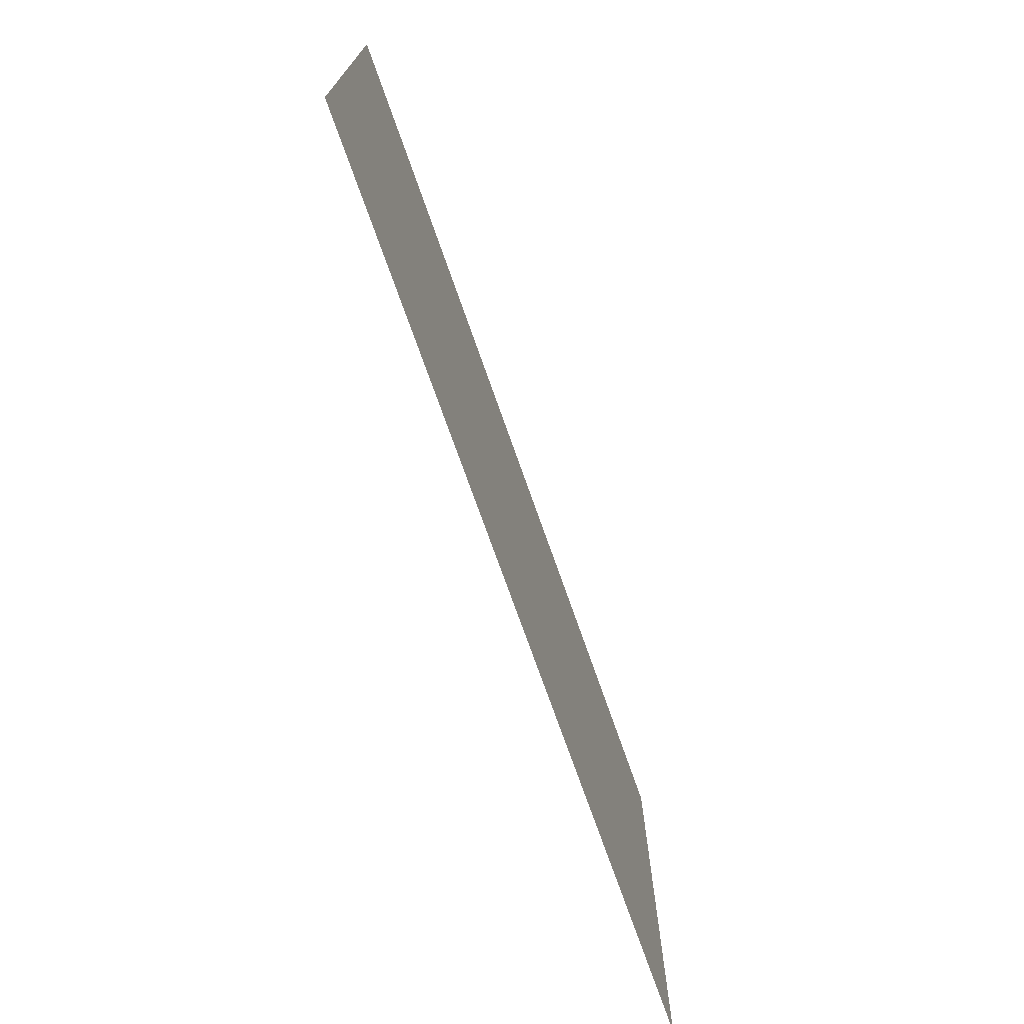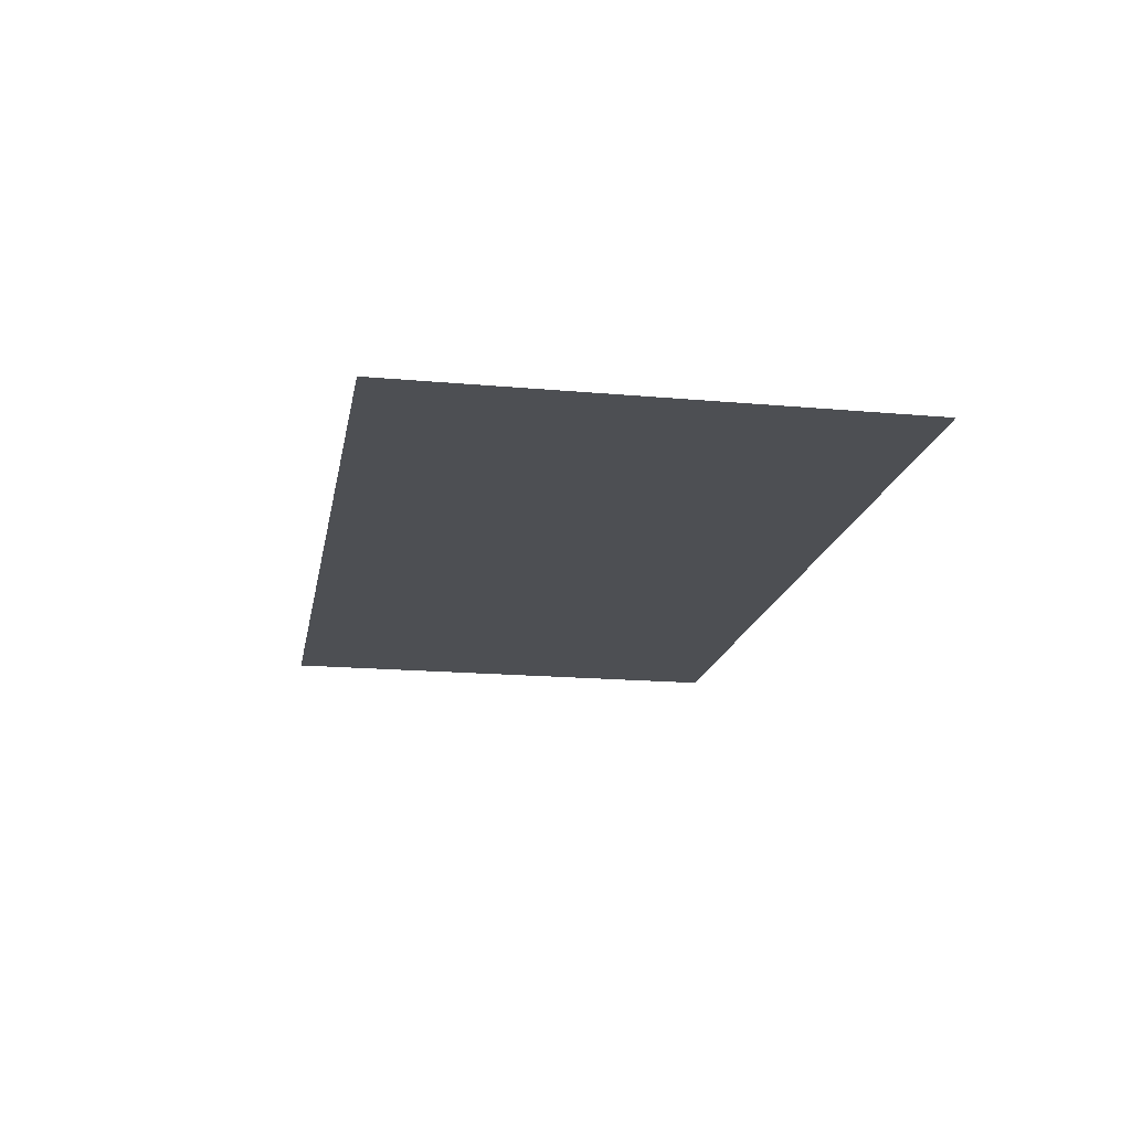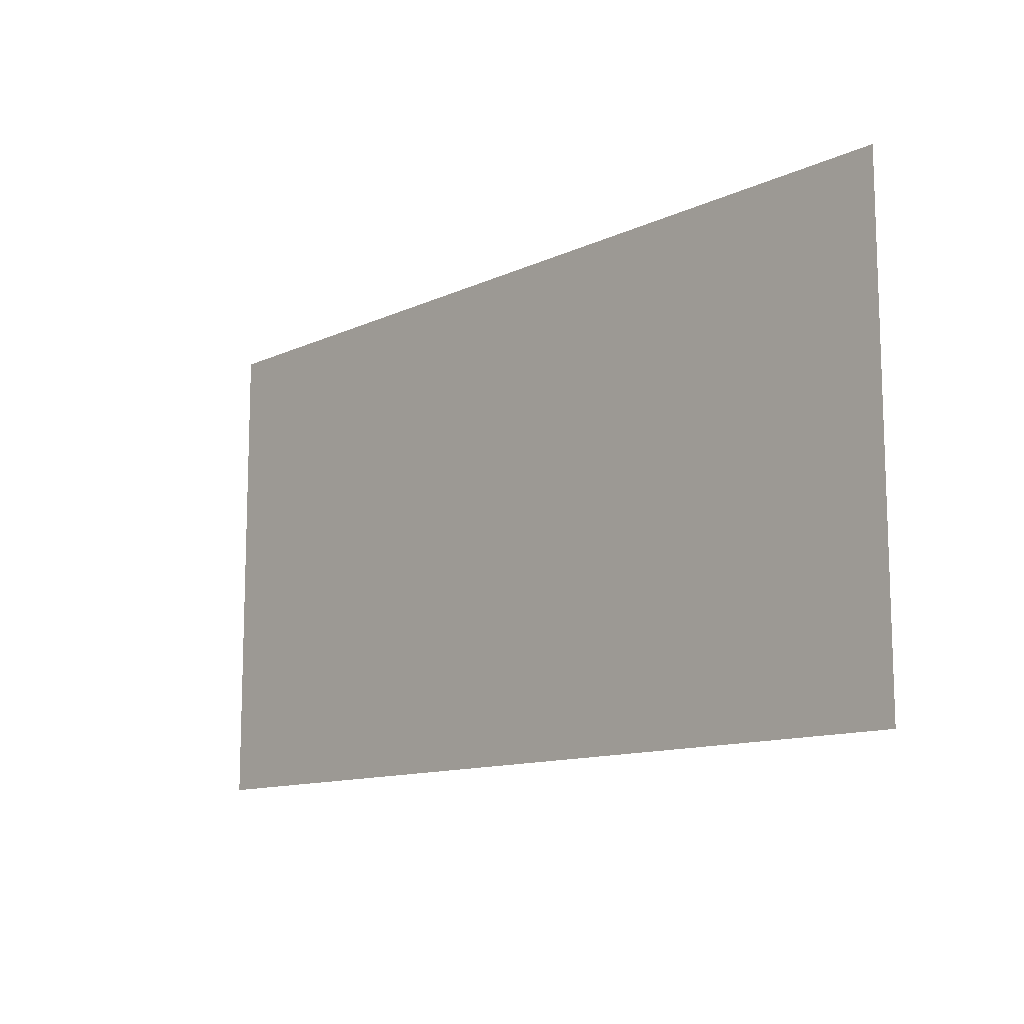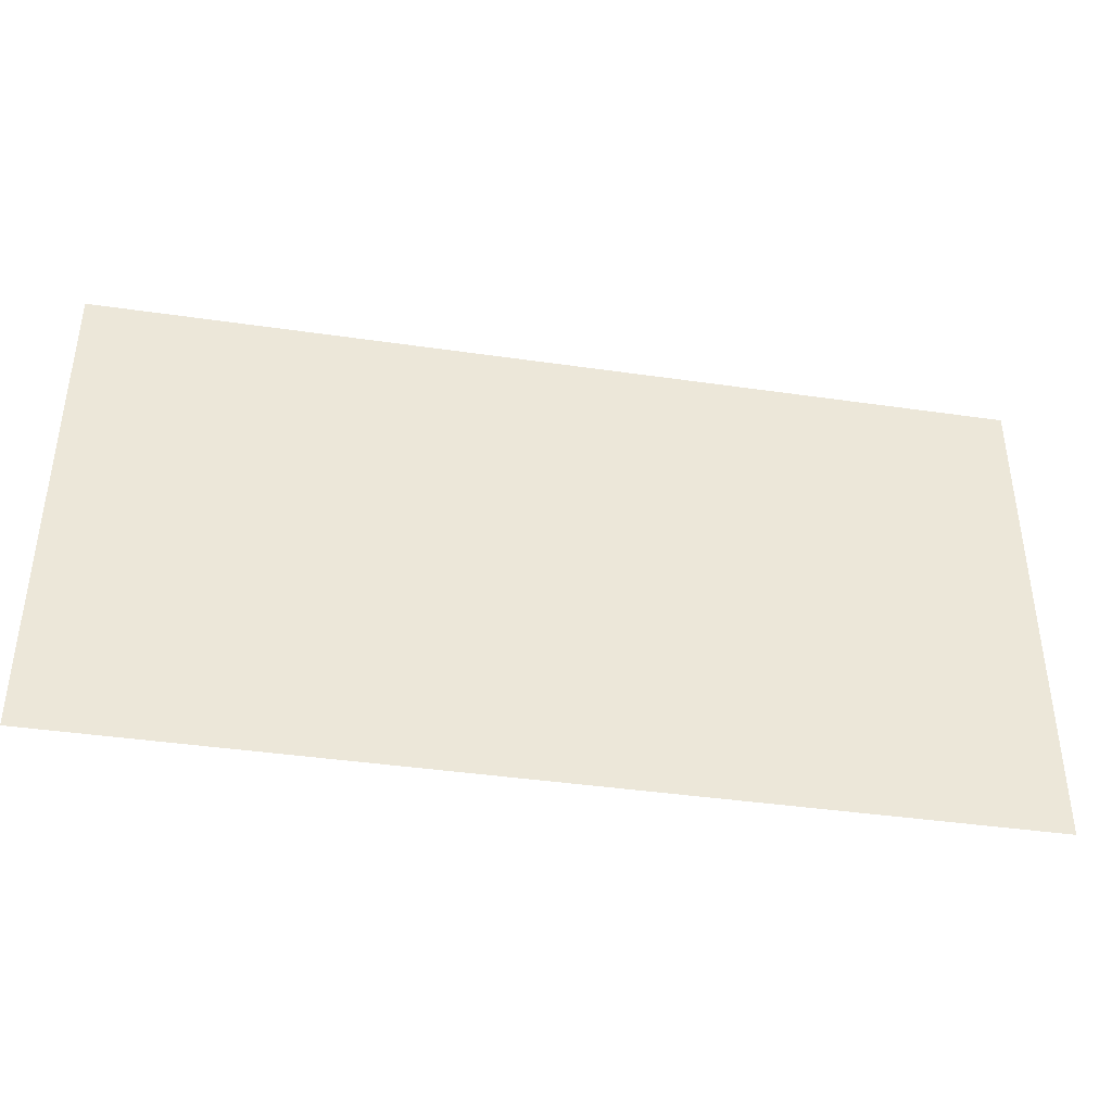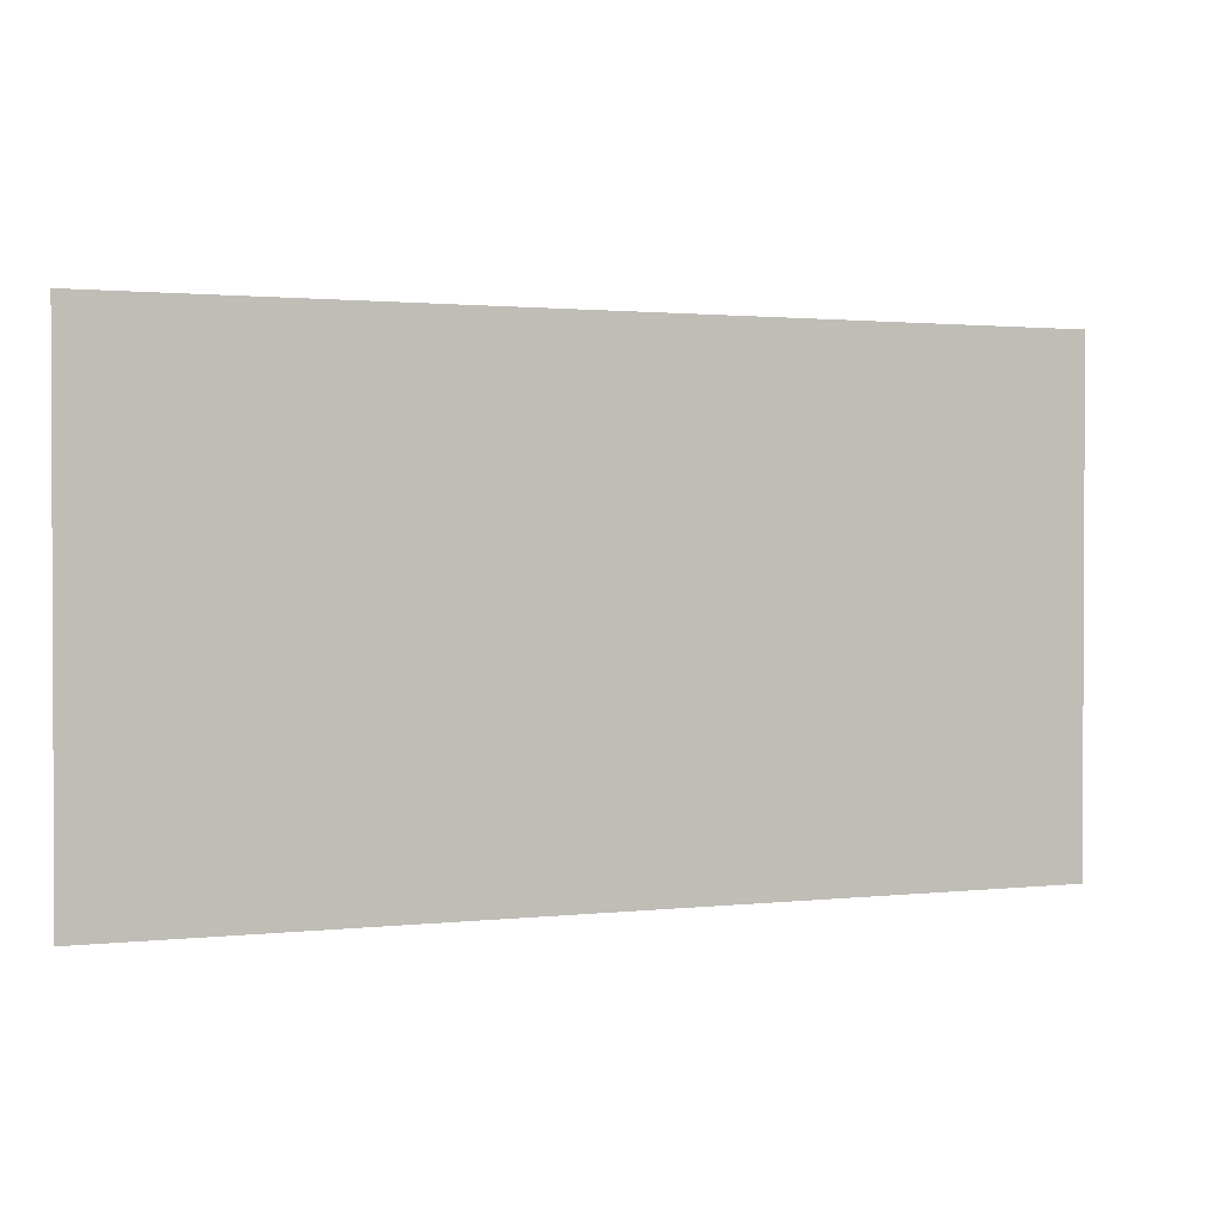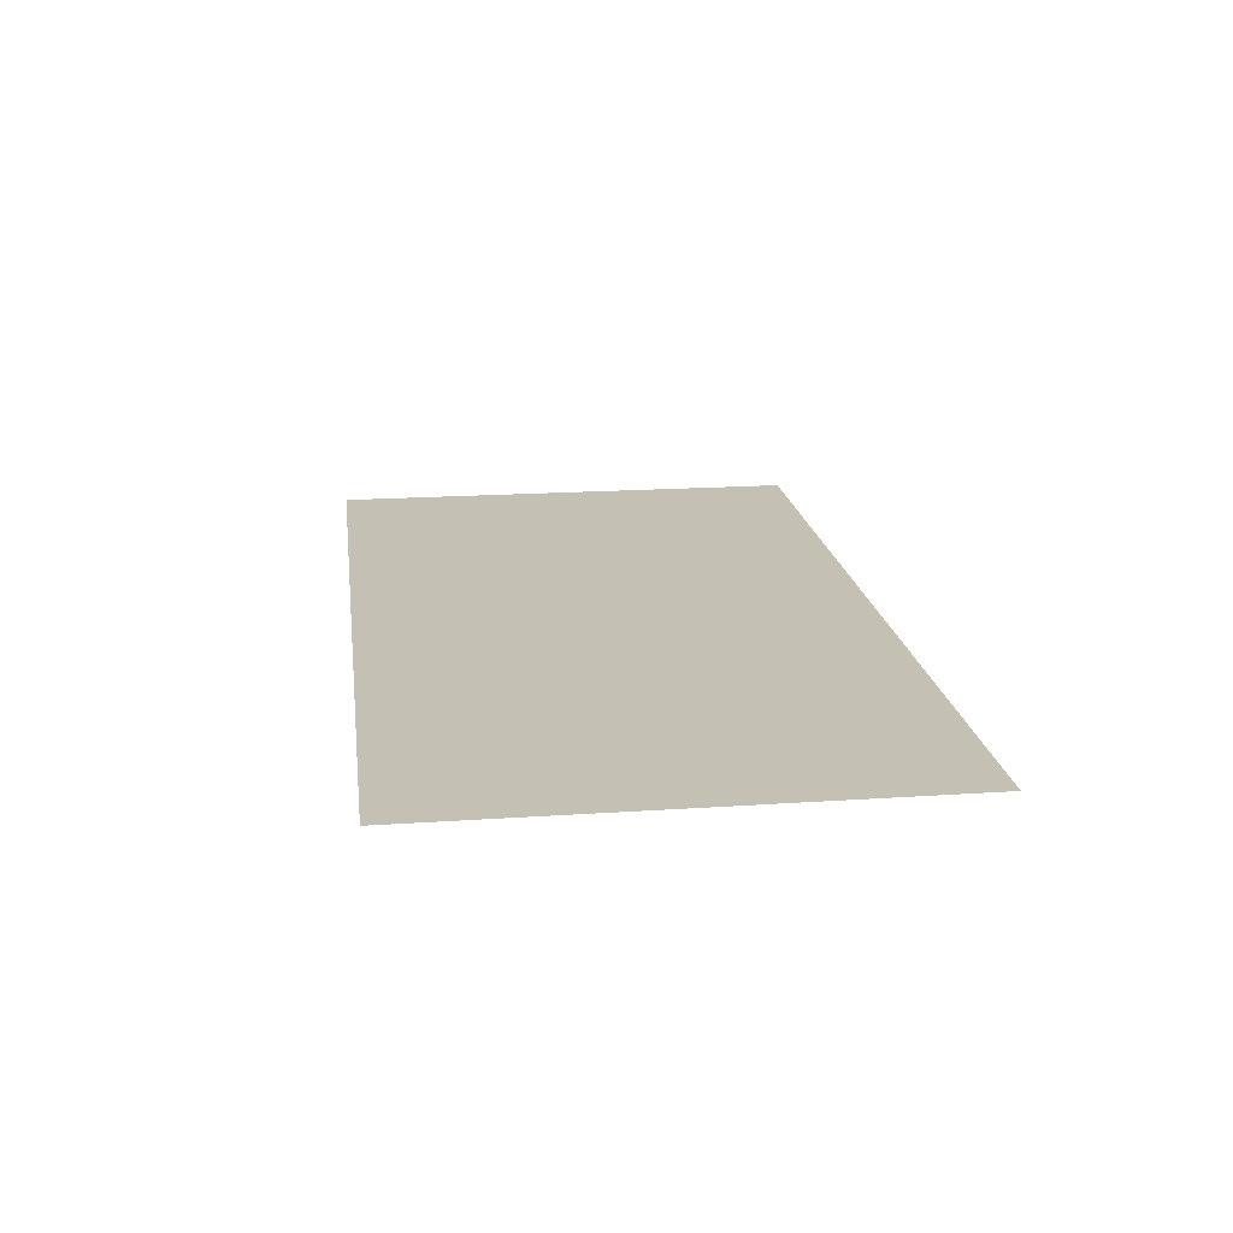
<metadata>
{"format":"obj","ext":"obj","renderer":"f3d","projection":"perspective","resolution":1024,"background":"white","views":[{"elev":-72.2,"azim":109.3,"up":"+Y"},{"elev":-17.6,"azim":-100.1,"up":"+Z"},{"elev":-11.9,"azim":47.8,"up":"+Y"},{"elev":-40.5,"azim":-10.1,"up":"+Y"},{"elev":1.5,"azim":157.7,"up":"+Y"},{"elev":18.3,"azim":-97.5,"up":"+Z"}]}
</metadata>
<code>
v -43.44 -16.39 0.05
v -0.79 -16.39 0.05
v -0.805 6.816 0.05
v -43.44 6.816 0.05
g Terrain_1605_0
f 1 3 2
f 4 3 1

</code>
